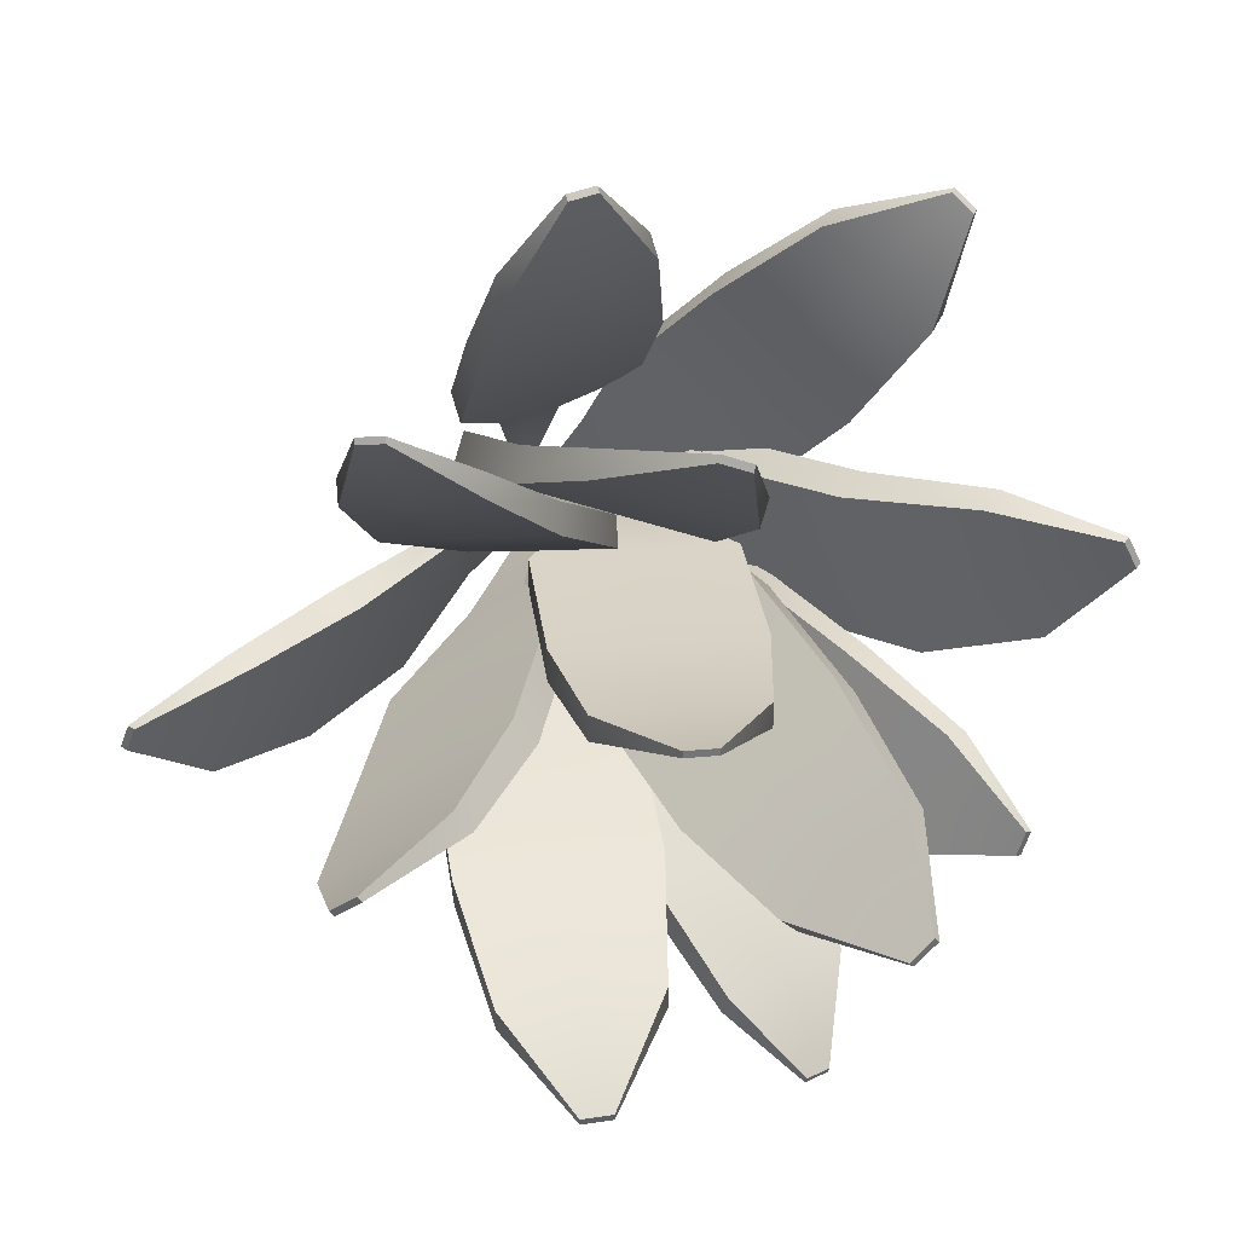
<metadata>
{"format":"obj","ext":"obj","renderer":"f3d","projection":"perspective","resolution":1024,"background":"white","views":[{"elev":34.1,"azim":172.8,"up":"+Z"}]}
</metadata>
<code>
v 8.656 7.636 8.588
v 4.079 6.633 9.16
v 4.493 2.935 4.927
v 6.086 3.347 4.77
v 3.312 18.72 24.24
v 3.389 18.53 24.52
v 4.025 18.67 24.44
v 3.948 18.86 24.16
v 5.961 3.634 4.253
v 4.368 3.222 4.41
v 3.711 7.572 7.857
v 8.288 8.575 7.284
v 4.455 -0.2083 -1.01
v 4.45 -0.1997 -1.119
v 4.641 -0.1524 -1.136
v 4.646 -0.161 -1.027
v 2.792 2.814 4.565
v 2.917 2.527 5.082
v -0.4457 5.641 9.726
v -0.8146 6.58 8.422
v 4.261 -0.2465 -1.103
v 4.267 -0.2551 -0.9936
v 2.582 18.35 24.62
v 2.505 18.55 24.34
v -1.289 12.02 14.17
v 3.236 13.01 13.6
v 7.813 14.02 13.03
v 8.182 13.08 14.34
v 3.605 12.08 14.91
v -0.9202 11.08 15.47
v -0.4834 16.02 19.59
v 3.096 16.8 19.15
v 6.732 17.6 18.69
v 7.023 16.86 19.72
v 3.387 16.06 20.18
v -0.1924 15.28 20.62
v 8.285 10.75 8.17
v 3.353 10.49 6.024
v 4.819 5.56 3.297
v 6.547 5.65 4.048
v -1.999 28.79 16.12
v -2.135 28.63 16.45
v -1.45 28.67 16.75
v -1.314 28.83 16.42
v 6.786 5.929 3.465
v 5.058 5.839 2.713
v 4.005 11.25 4.433
v 8.938 11.51 6.579
v 4.672 -0.1337 -1.256
v 4.729 -0.1094 -1.374
v 4.925 -0.07149 -1.275
v 4.869 -0.09581 -1.157
v 3.35 5.75 1.97
v 3.111 5.47 2.554
v -1.524 10.24 3.903
v -0.8718 11 2.312
v 4.535 -0.1469 -1.472
v 4.478 -0.1712 -1.354
v -3.005 28.58 16.07
v -2.868 28.74 15.74
v -2.89 18.89 6.001
v 1.987 19.14 8.123
v 6.92 19.4 10.27
v 6.268 18.64 11.86
v 1.335 18.38 9.714
v -3.542 18.13 7.592
v -3.911 24.88 10.41
v -0.05374 25.08 12.09
v 3.865 25.29 13.8
v 3.35 24.69 15.05
v -0.5683 24.48 13.35
v -4.426 24.28 11.67
v -0.4456 5.328 9.087
v -3.741 6.475 5.908
v 0.1325 1.903 1.782
v 1.043 1.284 3.016
v -15.17 12.97 20.1
v -15.36 12.7 20.19
v -14.9 12.54 20.64
v -14.72 12.81 20.54
v 1.538 1.535 2.776
v 0.6273 2.154 1.543
v -2.851 7.788 5.459
v 0.4444 6.641 8.638
v 3.419 -0.4054 -1.569
v 3.52 -0.3766 -1.618
v 3.599 -0.373 -1.452
v 3.497 -0.4019 -1.404
v -0.2733 2.766 0.3238
v -0.7681 2.514 0.5632
v -7 7.609 2.766
v -6.11 8.922 2.316
v 3.443 -0.3801 -1.782
v 3.341 -0.409 -1.733
v -15.94 12.9 19.63
v -15.75 13.17 19.54
v -10.51 12.19 8.052
v -7.248 11.05 11.2
v -3.952 9.905 14.37
v -4.842 8.593 14.82
v -8.138 9.739 11.64
v -11.4 10.87 8.502
v -13.99 13.72 13.67
v -11.42 12.82 16.15
v -8.799 11.91 18.68
v -9.501 10.88 19.03
v -12.12 11.79 16.51
v -14.7 12.68 14.02
v -4.378 7.02 4.851
v -6.68 6.915 -0.01659
v -1.955 3.042 -0.697
v -1.149 3.078 1.008
v -22.14 22.1 5.812
v -22.41 21.85 5.944
v -22.09 21.86 6.62
v -21.82 22.12 6.488
v -0.584 3.365 0.7348
v -1.39 3.328 -0.9702
v -5.235 7.892 -0.7207
v -2.934 7.997 4.147
v 3.483 -0.3708 -1.778
v 3.599 -0.3379 -1.834
v 3.698 -0.3334 -1.624
v 3.582 -0.3663 -1.569
v -2.187 3.292 -2.656
v -2.752 3.005 -2.383
v -8.956 6.811 -4.829
v -7.511 7.788 -5.533
v 3.502 -0.3423 -2.041
v 3.386 -0.3752 -1.985
v -22.81 21.83 5.086
v -22.55 22.09 4.954
v -14.08 15.4 -3.741
v -11.81 15.5 1.072
v -9.507 15.61 5.94
v -10.78 14.37 6.568
v -13.08 14.27 1.7
v -15.36 14.16 -3.112
v -19.08 19.79 -0.2465
v -17.28 19.87 3.56
v -15.45 19.95 7.427
v -16.45 18.98 7.922
v -18.28 18.9 4.055
v -20.08 18.82 0.2491
v -6.938 8.517 -2.337
v -5.587 8.614 -6.859
v -2.179 4.739 -5.907
v -2.652 4.704 -4.323
v -17.92 23.14 -10.23
v -18.21 22.98 -10.32
v -18.4 22.97 -9.694
v -18.1 23.12 -9.603
v -2.137 4.977 -4.163
v -1.664 5.011 -5.747
v -4.181 9.357 -6.423
v -5.532 9.259 -1.901
v 2.681 -0.4161 -3.72
v 2.783 -0.4064 -3.682
v 2.724 -0.3789 -3.492
v 2.621 -0.3886 -3.53
v -1.196 5.045 -7.313
v -1.711 4.773 -7.473
v -4.251 8.711 -11.33
v -2.845 9.454 -10.89
v 2.842 -0.4336 -3.869
v 2.739 -0.4433 -3.907
v -17.97 23 -11.12
v -17.68 23.15 -11.03
v -7.401 15.83 -12.12
v -8.736 15.73 -7.646
v -10.09 15.63 -3.124
v -11.49 14.89 -3.56
v -10.14 14.99 -8.082
v -8.806 15.09 -12.55
v -12.32 20.49 -12.47
v -13.38 20.41 -8.934
v -14.45 20.33 -5.342
v -15.56 19.75 -5.686
v -14.49 19.82 -9.278
v -13.43 19.9 -12.81
v -6.888 11.49 -1.637
v -3.026 12.39 -5.282
v -0.8868 7.062 -4.298
v -2.239 6.747 -3.021
v -10.97 32.12 -8.848
v -11.23 32.03 -9.137
v -11.76 31.9 -8.631
v -11.51 32 -8.342
v -1.8 6.911 -2.515
v -0.4476 7.226 -3.792
v -1.829 12.84 -3.903
v -5.69 11.94 -0.2582
v 2.822 -0.3631 -3.414
v 2.908 -0.3441 -3.313
v 2.74 -0.327 -3.165
v 2.654 -0.346 -3.266
v 0.8897 7.536 -5.054
v 0.4505 7.373 -5.56
v 0.7914 13.28 -8.886
v 1.989 13.72 -7.507
v 2.104 1.617 -4.191
v 2.988 -0.3799 -3.56
v -10.54 32.19 -9.779
v -10.29 32.28 -9.491
v -0.9347 22.11 -8.54
v -4.753 21.22 -4.937
v -8.614 20.32 -1.292
v -9.812 19.88 -2.671
v -5.95 20.77 -6.316
v -2.133 21.66 -9.919
v -4.839 28.46 -9.473
v -7.859 27.76 -6.623
v -10.93 27.04 -3.727
v -11.87 26.69 -4.815
v -8.804 27.4 -7.711
v -5.784 28.1 -10.56
v -3.93 7.143 -12.52
v -0.01065 8.733 -11.91
v 1.593 4.368 -8.434
v 0.1397 3.761 -7.93
v -8.092 23.89 -23.77
v -8.026 23.8 -24.1
v -8.602 23.49 -24.13
v -8.669 23.58 -23.81
v 0.1514 4.129 -7.451
v 1.604 4.737 -7.955
v 0.05811 8.99 -10.28
v -3.862 7.4 -10.89
v 3.601 -0.5026 -4.487
v 3.606 -0.4842 -4.371
v 3.423 -0.4895 -4.362
v 3.418 -0.508 -4.479
v 3.041 5.338 -8.453
v 3.029 4.969 -8.931
v 2.829 10.84 -12.42
v 2.897 11.1 -10.79
v 3.786 -0.4789 -4.379
v 3.782 -0.4973 -4.496
v -7.294 24.2 -24.06
v -7.361 24.28 -23.73
v -0.2453 18.25 -15.16
v -4.348 16.04 -15.4
v -8.498 13.8 -15.64
v -8.179 13.37 -17.2
v -4.029 15.61 -16.96
v 0.07412 17.82 -16.72
v -3.44 22.57 -19.31
v -6.685 20.82 -19.5
v -9.982 19.04 -19.69
v -9.73 18.71 -20.92
v -6.433 20.48 -20.73
v -3.188 22.23 -20.54
v -0.1397 11.55 -10.95
v 5.238 11.7 -11.2
v 5.46 6.138 -9.497
v 3.577 6.083 -9.409
v 4.344 32.33 -17.45
v 4.328 32.27 -17.84
v 3.581 32.25 -17.8
v 3.597 32.31 -17.41
v 3.605 6.19 -8.728
v 5.489 6.246 -8.817
v 5.316 12 -9.342
v -0.06125 11.84 -9.09
v 3.767 -0.4738 -4.342
v 3.773 -0.4527 -4.209
v 3.542 -0.4594 -4.198
v 3.536 -0.4805 -4.331
v 7.351 6.3 -8.904
v 7.322 6.192 -9.585
v 10.55 11.86 -11.45
v 10.63 12.15 -9.591
v 4.002 -0.446 -4.219
v 3.996 -0.4671 -4.353
v 5.275 32.3 -17.88
v 5.292 32.36 -17.49
v 10.28 20.86 -11.59
v 4.968 20.7 -11.34
v -0.4096 20.55 -11.09
v -0.4881 20.25 -12.94
v 4.889 20.41 -13.2
v 10.21 20.57 -13.45
v 8.844 27.72 -14.3
v 4.64 27.59 -14.1
v 0.3679 27.47 -13.9
v 0.306 27.24 -15.36
v 4.578 27.36 -15.56
v 8.782 27.49 -15.76
v 13.01 7.644 -6.575
v 11.55 8.58 -2.184
v 7.826 4.374 -2.662
v 8.374 4.112 -4.2
v 25.09 22.31 -0.6086
v 25.36 22.14 -0.4819
v 25.57 22.01 -1.092
v 25.29 22.18 -1.218
v 7.859 4.338 -4.421
v 7.311 4.599 -2.883
v 10.23 9.364 -2.789
v 11.69 8.429 -7.18
v 3.747 -0.2344 -3.263
v 3.646 -0.2344 -3.307
v 3.713 -0.2344 -3.495
v 3.814 -0.2344 -3.452
v 6.769 4.858 -1.363
v 7.284 4.632 -1.141
v 8.813 9.505 2.157
v 8.788 10.29 1.552
v 3.58 -0.2344 -3.12
v 3.68 -0.2344 -3.077
v 25.11 22.31 0.292
v 24.83 22.47 0.1653
v 13.89 16.35 1.954
v 15.33 15.42 -2.387
v 16.79 14.49 -6.778
v 18.1 13.7 -6.173
v 16.65 14.64 -1.782
v 15.2 15.57 2.559
v 19.21 20.55 1.781
v 20.35 19.82 -1.652
v 21.51 19.08 -5.14
v 22.55 18.46 -4.663
v 21.39 19.2 -1.175
v 20.25 19.93 2.259
v 12.53 10.55 -7.732
v 8.478 11.86 -4.436
v 6.543 6.372 -4.666
v 7.963 5.913 -5.82
v 15.67 32.18 -3.665
v 15.91 32.14 -3.355
v 16.47 31.96 -3.813
v 16.23 32 -4.123
v 7.543 5.981 -6.363
v 6.123 6.44 -5.209
v 7.333 12.05 -5.917
v 11.39 10.74 -9.213
v 3.619 -0.2344 -3.579
v 3.537 -0.2344 -3.686
v 3.711 -0.2344 -3.827
v 3.793 -0.2344 -3.721
v 4.72 6.893 -4.068
v 5.14 6.826 -3.525
v 4.471 13.16 -1.178
v 3.327 13.34 -2.659
v 3.364 -0.2344 -3.546
v 3.447 -0.2344 -3.439
v 15.2 32.37 -2.774
v 14.96 32.41 -3.084
v 5.953 21.88 -2.825
v 9.96 20.59 -6.084
v 14.01 19.28 -9.379
v 15.16 19.09 -7.899
v 11.1 20.4 -4.603
v 7.097 21.7 -1.344
v 9.622 28.44 -2.733
v 12.79 27.41 -5.31
v 16.01 26.37 -7.928
v 16.91 26.23 -6.76
v 13.69 27.27 -4.142
v 10.53 28.29 -1.565
v 8.23 9.117 2.034
v 5.263 10.91 2.996
v 3.1 4.599 0.09172
v 4.592 3.887 0.09172
v 13.33 23.5 15.27
v 13.33 23.33 15.58
v 13.92 23.08 15.45
v 13.92 23.25 15.14
v 4.592 3.887 -0.5127
v 3.1 4.599 -0.5127
v 5.263 11.69 1.544
v 8.23 9.897 0.5815
v 2.795 -0.2344 -2.531
v 2.795 -0.2344 -2.649
v 2.978 -0.2344 -2.649
v 2.978 -0.2344 -2.531
v 1.625 5.304 -0.5127
v 1.625 5.304 0.09172
v 1.052 12.68 3.948
v 1.052 13.46 2.495
v 2.614 -0.2344 -2.649
v 2.614 -0.2344 -2.531
v 12.58 23.65 15.75
v 12.58 23.81 15.44
v 4.421 19.04 7.009
v 8.632 17.27 6.058
v 12.89 15.48 5.096
v 12.89 14.7 6.548
v 8.632 16.49 7.51
v 4.421 18.26 8.462
v 8.035 22.68 11.45
v 11.37 21.28 10.7
v 14.75 19.86 9.934
v 14.75 19.24 11.08
v 11.37 20.67 11.84
v 8.035 22.07 12.6
v 5.355 11.8 1.164
v -0.03054 11.8 1.164
v -0.0107 6.034 0.3448
v 1.876 6.034 0.3448
v -0.03352 33.16 4.152
v -0.03352 33.16 4.546
v 0.7145 33.16 4.546
v 0.7145 33.16 4.152
v 1.876 6.034 -0.3448
v -0.0107 6.034 -0.3448
v -0.03054 11.8 -0.7167
v 5.355 11.8 -0.7167
v 2.634 -0.2344 -2.686
v 2.634 -0.2344 -2.821
v 2.866 -0.2344 -2.821
v 2.866 -0.2344 -2.686
v -1.876 6.034 -0.3448
v -1.876 6.034 0.3448
v -5.355 11.8 1.164
v -5.355 11.8 -0.7167
v 2.406 -0.2344 -2.821
v 2.406 -0.2344 -2.686
v -0.9827 33.16 4.546
v -0.9827 33.16 4.152
v -5.355 20.72 -0.08872
v -0.03054 20.72 -0.08872
v 5.355 20.72 -0.08872
v 5.355 20.72 1.792
v -0.03054 20.72 1.792
v -5.355 20.72 1.792
v -4.245 27.96 1.573
v -0.03352 27.96 1.573
v 4.245 27.96 1.573
v 4.245 27.96 3.057
v -0.03352 27.96 3.057
v -4.245 27.96 3.057
g pasted__pasted__pCube4
f 4 1 2
f 2 3 4
f 8 5 6
f 6 7 8
f 12 9 10
f 10 11 12
f 16 13 14
f 14 15 16
f 1 4 9
f 9 12 1
f 20 17 18
f 18 19 20
f 22 21 14
f 14 13 22
f 17 20 11
f 11 10 17
f 24 23 6
f 6 5 24
f 19 18 3
f 3 2 19
f 18 22 13
f 13 3 18
f 16 4 3
f 3 13 16
f 4 16 15
f 15 9 4
f 15 14 10
f 10 9 15
f 21 17 10
f 10 14 21
f 17 21 22
f 22 18 17
f 20 25 26
f 26 11 20
f 27 12 11
f 11 26 27
f 28 1 12
f 12 27 28
f 1 28 29
f 29 2 1
f 30 19 2
f 2 29 30
f 25 20 19
f 19 30 25
f 25 31 32
f 32 26 25
f 33 27 26
f 26 32 33
f 34 28 27
f 27 33 34
f 28 34 35
f 35 29 28
f 36 30 29
f 29 35 36
f 31 25 30
f 30 36 31
f 31 24 5
f 5 32 31
f 8 33 32
f 32 5 8
f 7 34 33
f 33 8 7
f 7 6 35
f 35 34 7
f 23 36 35
f 35 6 23
f 24 31 36
f 36 23 24
f 40 37 38
f 38 39 40
f 44 41 42
f 42 43 44
f 48 45 46
f 46 47 48
f 52 49 50
f 50 51 52
f 37 40 45
f 45 48 37
f 56 53 54
f 54 55 56
f 58 57 50
f 50 49 58
f 53 56 47
f 47 46 53
f 60 59 42
f 42 41 60
f 55 54 39
f 39 38 55
f 54 58 49
f 49 39 54
f 52 40 39
f 39 49 52
f 40 52 51
f 51 45 40
f 51 50 46
f 46 45 51
f 57 53 46
f 46 50 57
f 53 57 58
f 58 54 53
f 56 61 62
f 62 47 56
f 63 48 47
f 47 62 63
f 64 37 48
f 48 63 64
f 37 64 65
f 65 38 37
f 66 55 38
f 38 65 66
f 61 56 55
f 55 66 61
f 61 67 68
f 68 62 61
f 69 63 62
f 62 68 69
f 70 64 63
f 63 69 70
f 64 70 71
f 71 65 64
f 72 66 65
f 65 71 72
f 67 61 66
f 66 72 67
f 67 60 41
f 41 68 67
f 44 69 68
f 68 41 44
f 43 70 69
f 69 44 43
f 43 42 71
f 71 70 43
f 59 72 71
f 71 42 59
f 60 67 72
f 72 59 60
f 76 73 74
f 74 75 76
f 80 77 78
f 78 79 80
f 84 81 82
f 82 83 84
f 88 85 86
f 86 87 88
f 73 76 81
f 81 84 73
f 92 89 90
f 90 91 92
f 94 93 86
f 86 85 94
f 89 92 83
f 83 82 89
f 96 95 78
f 78 77 96
f 91 90 75
f 75 74 91
f 90 94 85
f 85 75 90
f 88 76 75
f 75 85 88
f 76 88 87
f 87 81 76
f 87 86 82
f 82 81 87
f 93 89 82
f 82 86 93
f 89 93 94
f 94 90 89
f 92 97 98
f 98 83 92
f 99 84 83
f 83 98 99
f 100 73 84
f 84 99 100
f 73 100 101
f 101 74 73
f 102 91 74
f 74 101 102
f 97 92 91
f 91 102 97
f 97 103 104
f 104 98 97
f 105 99 98
f 98 104 105
f 106 100 99
f 99 105 106
f 100 106 107
f 107 101 100
f 108 102 101
f 101 107 108
f 103 97 102
f 102 108 103
f 103 96 77
f 77 104 103
f 80 105 104
f 104 77 80
f 79 106 105
f 105 80 79
f 79 78 107
f 107 106 79
f 95 108 107
f 107 78 95
f 96 103 108
f 108 95 96
f 112 109 110
f 110 111 112
f 116 113 114
f 114 115 116
f 120 117 118
f 118 119 120
f 124 121 122
f 122 123 124
f 109 112 117
f 117 120 109
f 128 125 126
f 126 127 128
f 130 129 122
f 122 121 130
f 125 128 119
f 119 118 125
f 132 131 114
f 114 113 132
f 127 126 111
f 111 110 127
f 126 130 121
f 121 111 126
f 124 112 111
f 111 121 124
f 112 124 123
f 123 117 112
f 123 122 118
f 118 117 123
f 129 125 118
f 118 122 129
f 125 129 130
f 130 126 125
f 128 133 134
f 134 119 128
f 135 120 119
f 119 134 135
f 136 109 120
f 120 135 136
f 109 136 137
f 137 110 109
f 138 127 110
f 110 137 138
f 133 128 127
f 127 138 133
f 133 139 140
f 140 134 133
f 141 135 134
f 134 140 141
f 142 136 135
f 135 141 142
f 136 142 143
f 143 137 136
f 144 138 137
f 137 143 144
f 139 133 138
f 138 144 139
f 139 132 113
f 113 140 139
f 116 141 140
f 140 113 116
f 115 142 141
f 141 116 115
f 115 114 143
f 143 142 115
f 131 144 143
f 143 114 131
f 132 139 144
f 144 131 132
f 148 145 146
f 146 147 148
f 152 149 150
f 150 151 152
f 156 153 154
f 154 155 156
f 160 157 158
f 158 159 160
f 145 148 153
f 153 156 145
f 164 161 162
f 162 163 164
f 166 165 158
f 158 157 166
f 161 164 155
f 155 154 161
f 168 167 150
f 150 149 168
f 163 162 147
f 147 146 163
f 162 166 157
f 157 147 162
f 160 148 147
f 147 157 160
f 148 160 159
f 159 153 148
f 159 158 154
f 154 153 159
f 165 161 154
f 154 158 165
f 161 165 166
f 166 162 161
f 164 169 170
f 170 155 164
f 171 156 155
f 155 170 171
f 172 145 156
f 156 171 172
f 145 172 173
f 173 146 145
f 174 163 146
f 146 173 174
f 169 164 163
f 163 174 169
f 169 175 176
f 176 170 169
f 177 171 170
f 170 176 177
f 178 172 171
f 171 177 178
f 172 178 179
f 179 173 172
f 180 174 173
f 173 179 180
f 175 169 174
f 174 180 175
f 175 168 149
f 149 176 175
f 152 177 176
f 176 149 152
f 151 178 177
f 177 152 151
f 151 150 179
f 179 178 151
f 167 180 179
f 179 150 167
f 168 175 180
f 180 167 168
f 184 181 182
f 182 183 184
f 188 185 186
f 186 187 188
f 192 189 190
f 190 191 192
f 196 193 194
f 194 195 196
f 181 184 189
f 189 192 181
f 200 197 198
f 198 199 200
f 202 201 194
f 194 193 202
f 197 200 191
f 191 190 197
f 204 203 186
f 186 185 204
f 199 198 183
f 183 182 199
f 198 202 193
f 193 183 198
f 196 184 183
f 183 193 196
f 184 196 195
f 195 189 184
f 195 194 190
f 190 189 195
f 201 197 190
f 190 194 201
f 202 198 197
f 201 202 197
f 200 205 206
f 206 191 200
f 207 192 191
f 191 206 207
f 208 181 192
f 192 207 208
f 181 208 209
f 209 182 181
f 210 199 182
f 182 209 210
f 205 200 199
f 199 210 205
f 205 211 212
f 212 206 205
f 213 207 206
f 206 212 213
f 214 208 207
f 207 213 214
f 208 214 215
f 215 209 208
f 216 210 209
f 209 215 216
f 211 205 210
f 210 216 211
f 211 204 185
f 185 212 211
f 188 213 212
f 212 185 188
f 187 214 213
f 213 188 187
f 187 186 215
f 215 214 187
f 203 216 215
f 215 186 203
f 204 211 216
f 216 203 204
f 220 217 218
f 218 219 220
f 224 221 222
f 222 223 224
f 228 225 226
f 226 227 228
f 232 229 230
f 230 231 232
f 217 220 225
f 225 228 217
f 236 233 234
f 234 235 236
f 238 237 230
f 230 229 238
f 233 236 227
f 227 226 233
f 240 239 222
f 222 221 240
f 235 234 219
f 219 218 235
f 234 238 229
f 229 219 234
f 232 220 219
f 219 229 232
f 220 232 231
f 231 225 220
f 231 230 226
f 226 225 231
f 237 233 226
f 226 230 237
f 233 237 238
f 238 234 233
f 236 241 242
f 242 227 236
f 243 228 227
f 227 242 243
f 244 217 228
f 228 243 244
f 217 244 245
f 245 218 217
f 246 235 218
f 218 245 246
f 241 236 235
f 235 246 241
f 241 247 248
f 248 242 241
f 249 243 242
f 242 248 249
f 250 244 243
f 243 249 250
f 244 250 251
f 251 245 244
f 252 246 245
f 245 251 252
f 247 241 246
f 246 252 247
f 247 240 221
f 221 248 247
f 224 249 248
f 248 221 224
f 223 250 249
f 249 224 223
f 223 222 251
f 251 250 223
f 239 252 251
f 251 222 239
f 240 247 252
f 252 239 240
f 256 253 254
f 254 255 256
f 260 257 258
f 258 259 260
f 264 261 262
f 262 263 264
f 268 265 266
f 266 267 268
f 253 256 261
f 261 264 253
f 272 269 270
f 270 271 272
f 274 273 266
f 266 265 274
f 269 272 263
f 263 262 269
f 276 275 258
f 258 257 276
f 271 270 255
f 255 254 271
f 270 274 265
f 265 255 270
f 268 256 255
f 255 265 268
f 256 268 267
f 267 261 256
f 267 266 262
f 262 261 267
f 273 269 262
f 262 266 273
f 269 273 274
f 274 270 269
f 272 277 278
f 278 263 272
f 279 264 263
f 263 278 279
f 280 253 264
f 264 279 280
f 253 280 281
f 281 254 253
f 282 271 254
f 254 281 282
f 277 272 271
f 271 282 277
f 277 283 284
f 284 278 277
f 285 279 278
f 278 284 285
f 286 280 279
f 279 285 286
f 280 286 287
f 287 281 280
f 288 282 281
f 281 287 288
f 283 277 282
f 282 288 283
f 283 276 257
f 257 284 283
f 260 285 284
f 284 257 260
f 259 286 285
f 285 260 259
f 259 258 287
f 287 286 259
f 275 288 287
f 287 258 275
f 276 283 288
f 288 275 276
f 292 289 290
f 290 291 292
f 296 293 294
f 294 295 296
f 300 297 298
f 298 299 300
f 304 301 302
f 302 303 304
f 289 292 297
f 297 300 289
f 308 305 306
f 306 307 308
f 310 309 302
f 302 301 310
f 305 308 299
f 299 298 305
f 312 311 294
f 294 293 312
f 307 306 291
f 291 290 307
f 306 310 301
f 301 291 306
f 304 292 291
f 291 301 304
f 292 304 303
f 303 297 292
f 303 302 298
f 298 297 303
f 309 305 298
f 298 302 309
f 305 309 310
f 310 306 305
f 308 313 314
f 314 299 308
f 315 300 299
f 299 314 315
f 316 289 300
f 300 315 316
f 289 316 317
f 317 290 289
f 318 307 290
f 290 317 318
f 313 308 307
f 307 318 313
f 313 319 320
f 320 314 313
f 321 315 314
f 314 320 321
f 322 316 315
f 315 321 322
f 316 322 323
f 323 317 316
f 324 318 317
f 317 323 324
f 319 313 318
f 318 324 319
f 319 312 293
f 293 320 319
f 296 321 320
f 320 293 296
f 295 322 321
f 321 296 295
f 295 294 323
f 323 322 295
f 311 324 323
f 323 294 311
f 312 319 324
f 324 311 312
f 328 325 326
f 326 327 328
f 332 329 330
f 330 331 332
f 336 333 334
f 334 335 336
f 340 337 338
f 338 339 340
f 325 328 333
f 333 336 325
f 344 341 342
f 342 343 344
f 346 345 338
f 338 337 346
f 341 344 335
f 335 334 341
f 348 347 330
f 330 329 348
f 343 342 327
f 327 326 343
f 342 346 337
f 337 327 342
f 340 328 327
f 327 337 340
f 328 340 339
f 339 333 328
f 339 338 334
f 334 333 339
f 345 341 334
f 334 338 345
f 341 345 346
f 346 342 341
f 344 349 350
f 350 335 344
f 351 336 335
f 335 350 351
f 352 325 336
f 336 351 352
f 325 352 353
f 353 326 325
f 354 343 326
f 326 353 354
f 349 344 343
f 343 354 349
f 349 355 356
f 356 350 349
f 357 351 350
f 350 356 357
f 358 352 351
f 351 357 358
f 352 358 359
f 359 353 352
f 360 354 353
f 353 359 360
f 355 349 354
f 354 360 355
f 355 348 329
f 329 356 355
f 332 357 356
f 356 329 332
f 331 358 357
f 357 332 331
f 331 330 359
f 359 358 331
f 347 360 359
f 359 330 347
f 348 355 360
f 360 347 348
f 364 361 362
f 362 363 364
f 368 365 366
f 366 367 368
f 372 369 370
f 370 371 372
f 376 373 374
f 374 375 376
f 361 364 369
f 369 372 361
f 380 377 378
f 378 379 380
f 382 381 374
f 374 373 382
f 377 380 371
f 371 370 377
f 384 383 366
f 366 365 384
f 379 378 363
f 363 362 379
f 378 382 373
f 373 363 378
f 376 364 363
f 363 373 376
f 364 376 375
f 375 369 364
f 375 374 370
f 370 369 375
f 381 377 370
f 370 374 381
f 377 381 382
f 382 378 377
f 380 385 386
f 386 371 380
f 387 372 371
f 371 386 387
f 388 361 372
f 372 387 388
f 361 388 389
f 389 362 361
f 390 379 362
f 362 389 390
f 385 380 379
f 379 390 385
f 385 391 392
f 392 386 385
f 393 387 386
f 386 392 393
f 394 388 387
f 387 393 394
f 388 394 395
f 395 389 388
f 396 390 389
f 389 395 396
f 391 385 390
f 390 396 391
f 391 384 365
f 365 392 391
f 368 393 392
f 392 365 368
f 367 394 393
f 393 368 367
f 367 366 395
f 395 394 367
f 383 396 395
f 395 366 383
f 384 391 396
f 396 383 384
f 400 397 398
f 398 399 400
f 404 401 402
f 402 403 404
f 408 405 406
f 406 407 408
f 412 409 410
f 410 411 412
f 397 400 405
f 405 408 397
f 416 413 414
f 414 415 416
f 418 417 410
f 410 409 418
f 413 416 407
f 407 406 413
f 420 419 402
f 402 401 420
f 415 414 399
f 399 398 415
f 414 418 409
f 409 399 414
f 412 400 399
f 399 409 412
f 400 412 411
f 411 405 400
f 411 410 406
f 406 405 411
f 417 413 406
f 406 410 417
f 413 417 418
f 418 414 413
f 416 421 422
f 422 407 416
f 423 408 407
f 407 422 423
f 424 397 408
f 408 423 424
f 397 424 425
f 425 398 397
f 426 415 398
f 398 425 426
f 421 416 415
f 415 426 421
f 421 427 428
f 428 422 421
f 429 423 422
f 422 428 429
f 430 424 423
f 423 429 430
f 424 430 431
f 431 425 424
f 432 426 425
f 425 431 432
f 427 421 426
f 426 432 427
f 427 420 401
f 401 428 427
f 404 429 428
f 428 401 404
f 403 430 429
f 429 404 403
f 403 402 431
f 431 430 403
f 419 432 431
f 431 402 419
f 420 427 432
f 432 419 420

</code>
